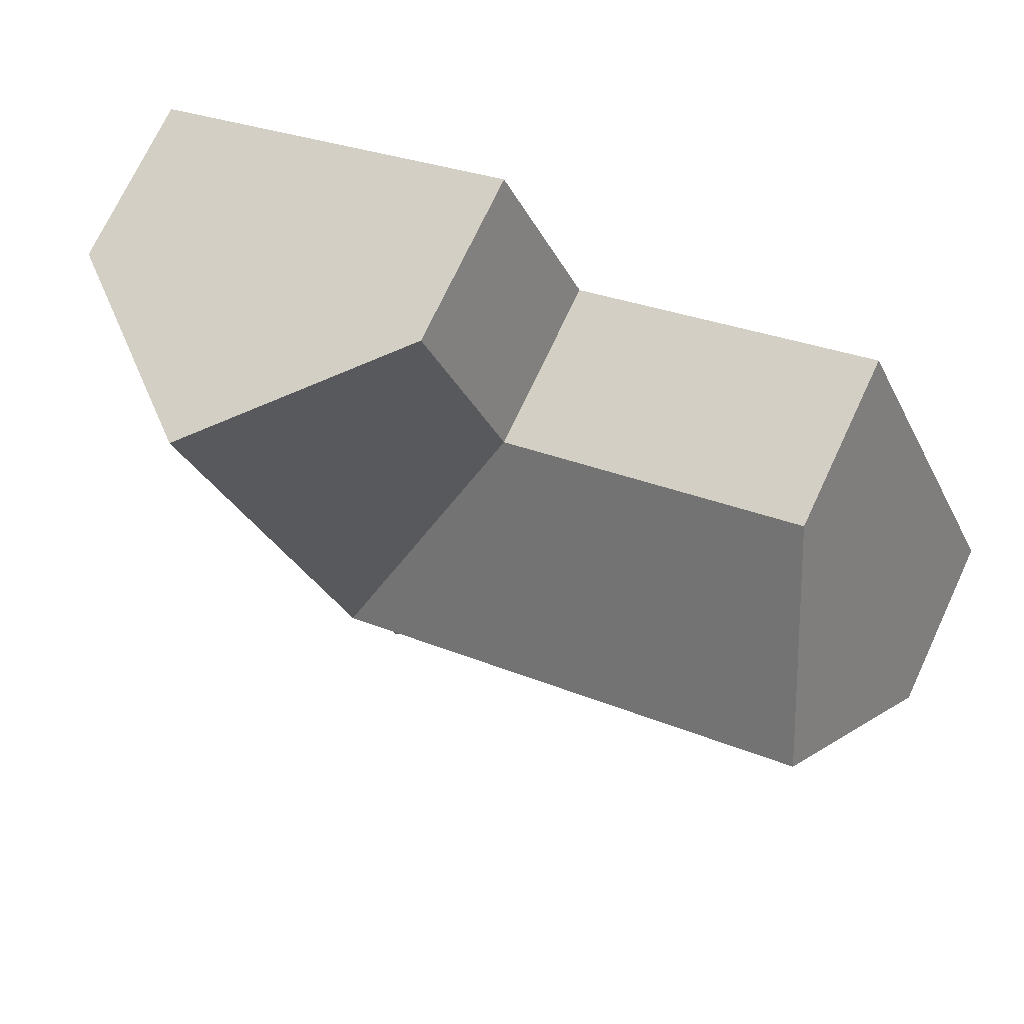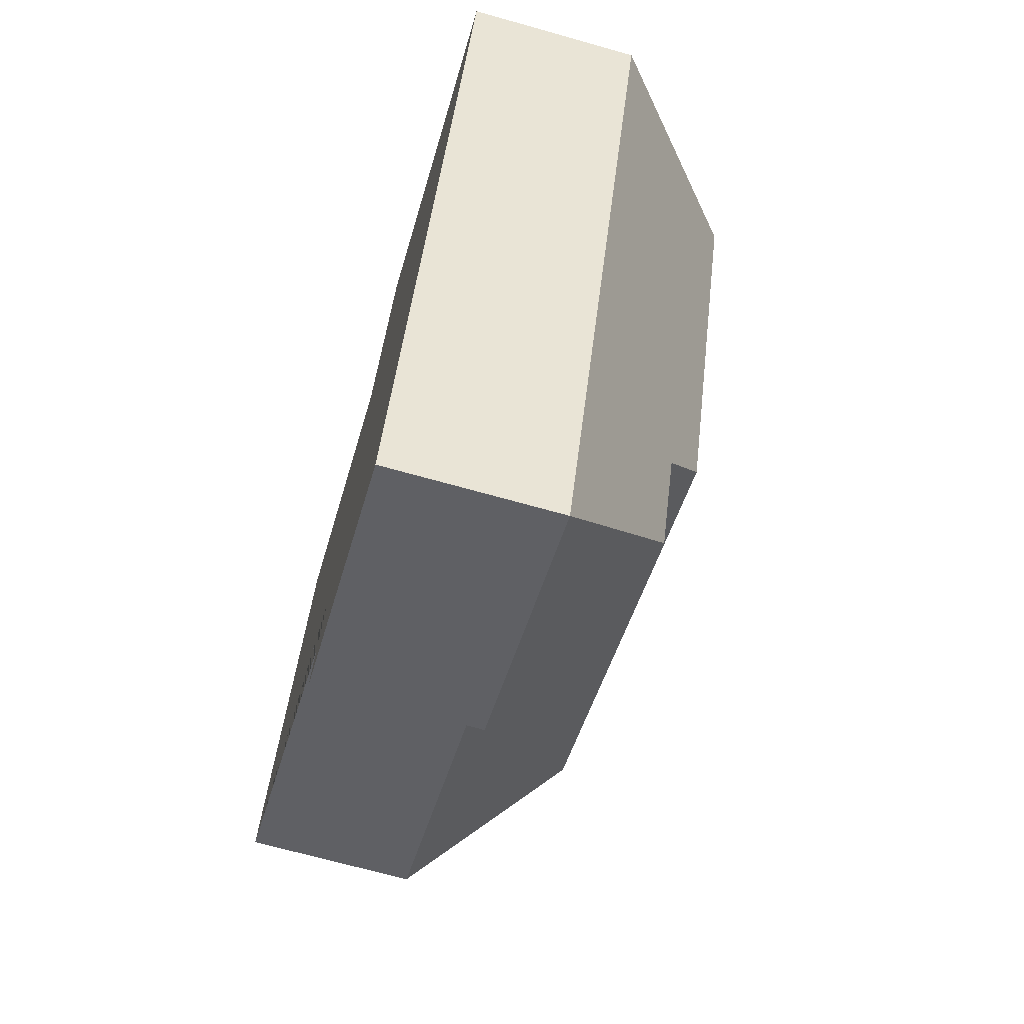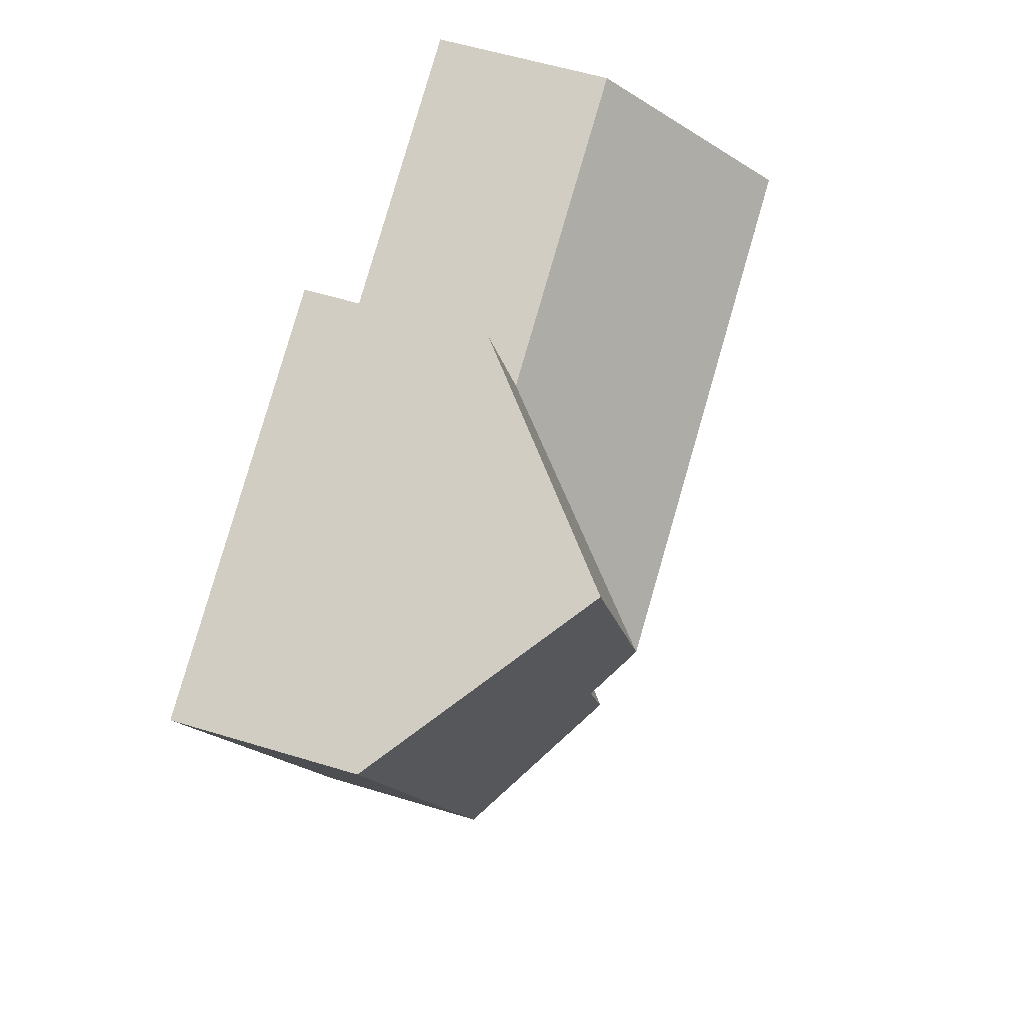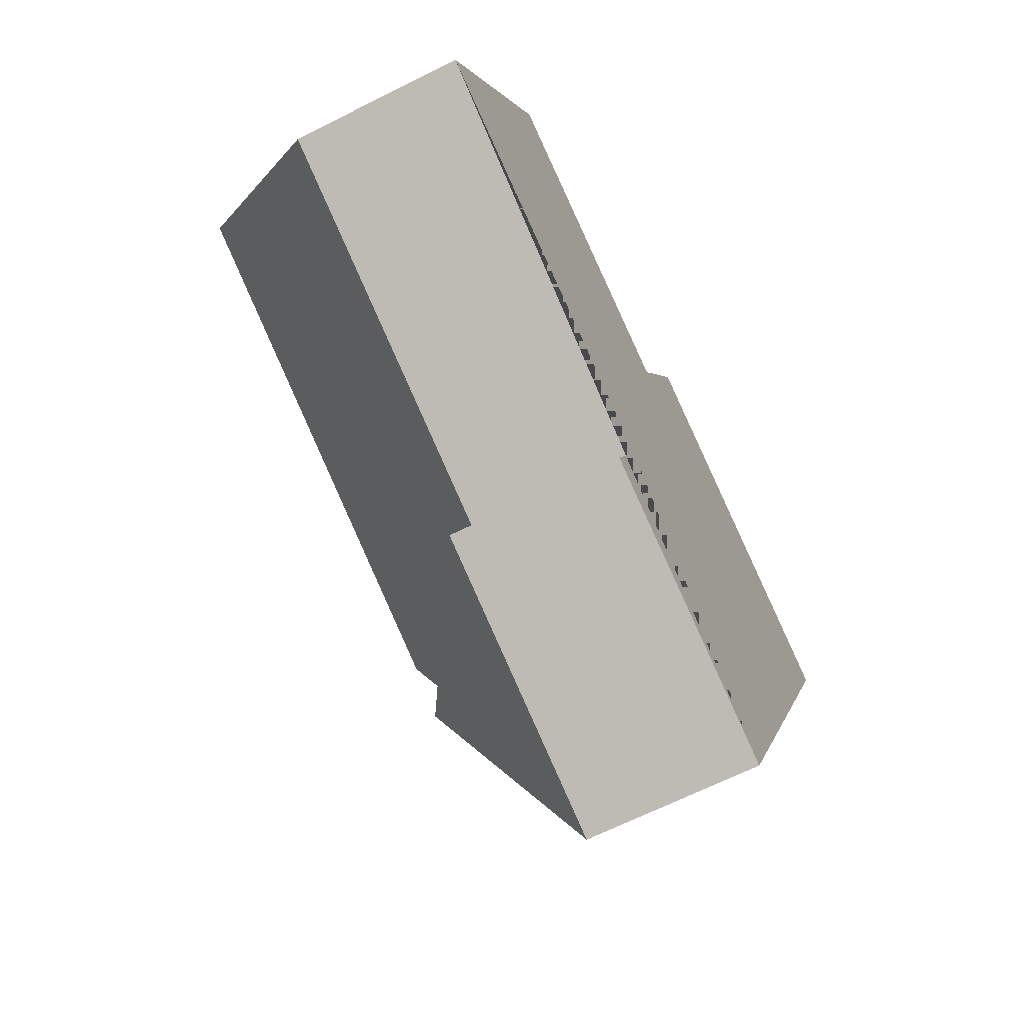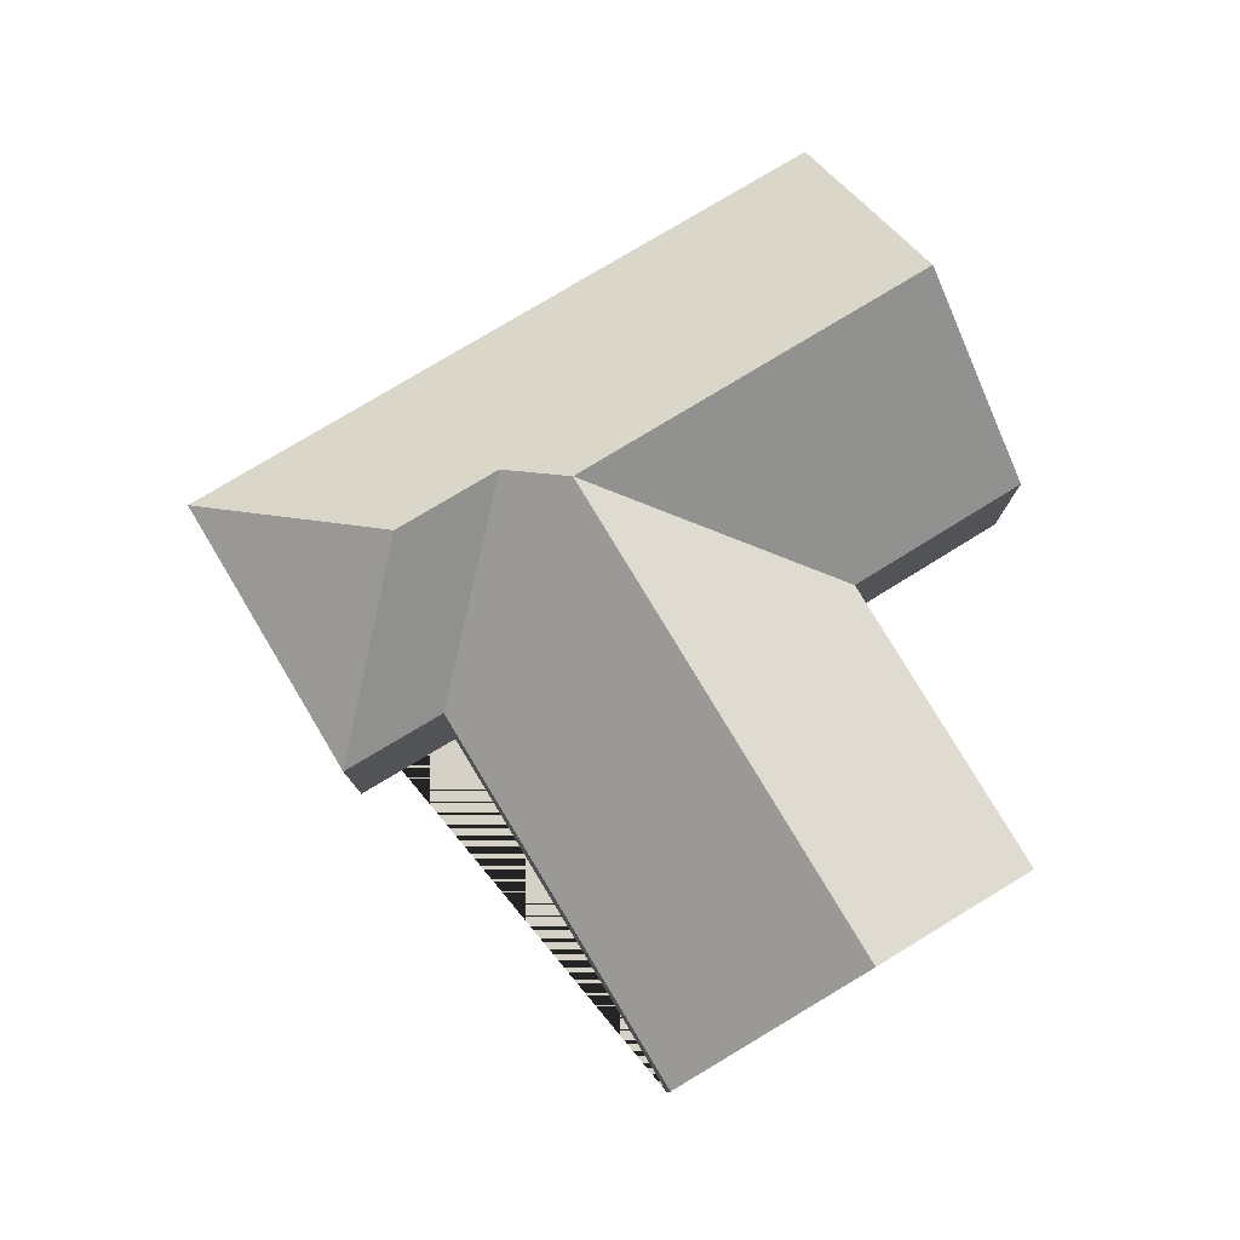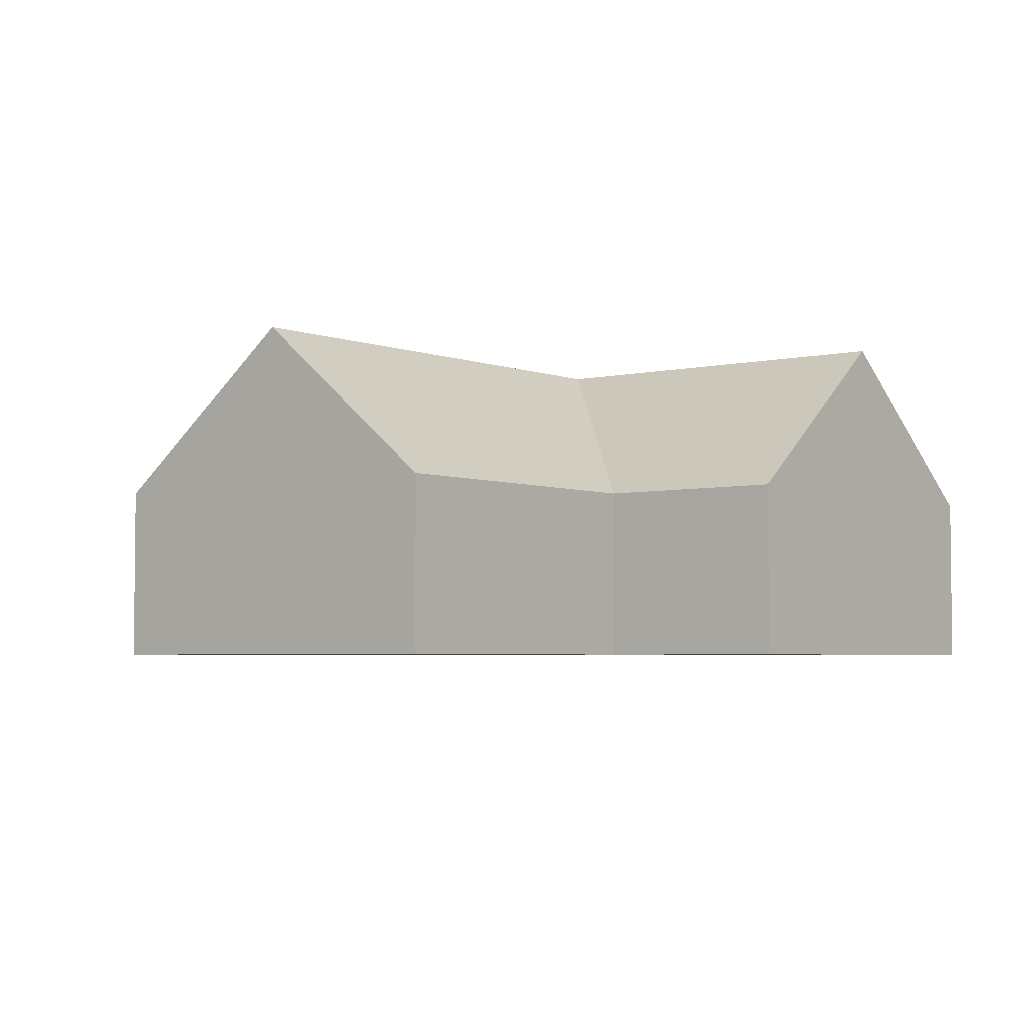
<metadata>
{"format":"obj","ext":"obj","renderer":"f3d","projection":"perspective","resolution":1024,"background":"white","views":[{"elev":72.5,"azim":-154.9,"up":"+Z"},{"elev":-68.6,"azim":74.2,"up":"+Z"},{"elev":56.3,"azim":107.8,"up":"+Z"},{"elev":-66.1,"azim":-63.2,"up":"+Z"},{"elev":79.0,"azim":-96.9,"up":"+Y"},{"elev":-4.0,"azim":-27.0,"up":"+Y"}]}
</metadata>
<code>
o BK39_500_013027_0060
v 288.1 75 -368.5
v 413.4 75 -87.92
v 254 128 -279.6
v 273.9 128.1 -234.9
v 333 144.2 -52.01
v 263.1 145 -206
v 186.6 75 -270.5
v 167.2 75 -314.5
v 254.8 75 -17.13
v 219.9 75 -93.03
v 92.81 75 -36.23
v 21.51 75 -195.9
v 58.1 144.7 -113.9
v 288.1 0 -368.5
v 413.4 0 -87.92
v 254.8 0 -17.13
v 219.9 0 -93.03
v 92.81 0 -36.23
v 21.51 0 -195.9
v 186.6 0 -270.5
v 167.2 0 -314.5
f 2 1 3 4 6 5
f 6 10 9 5
f 10 11 13 6
f 13 12 7 4 6
f 7 8 3 4
f 8 1 3
f 2 5 9
f 11 13 12
f 14 15 16 17 18 19 20 21
f 1 14 15 2
f 2 15 16 9
f 9 16 17 10
f 10 17 18 11
f 11 18 19 12
f 12 19 20 7
f 7 20 21 8
f 8 21 14 1

</code>
